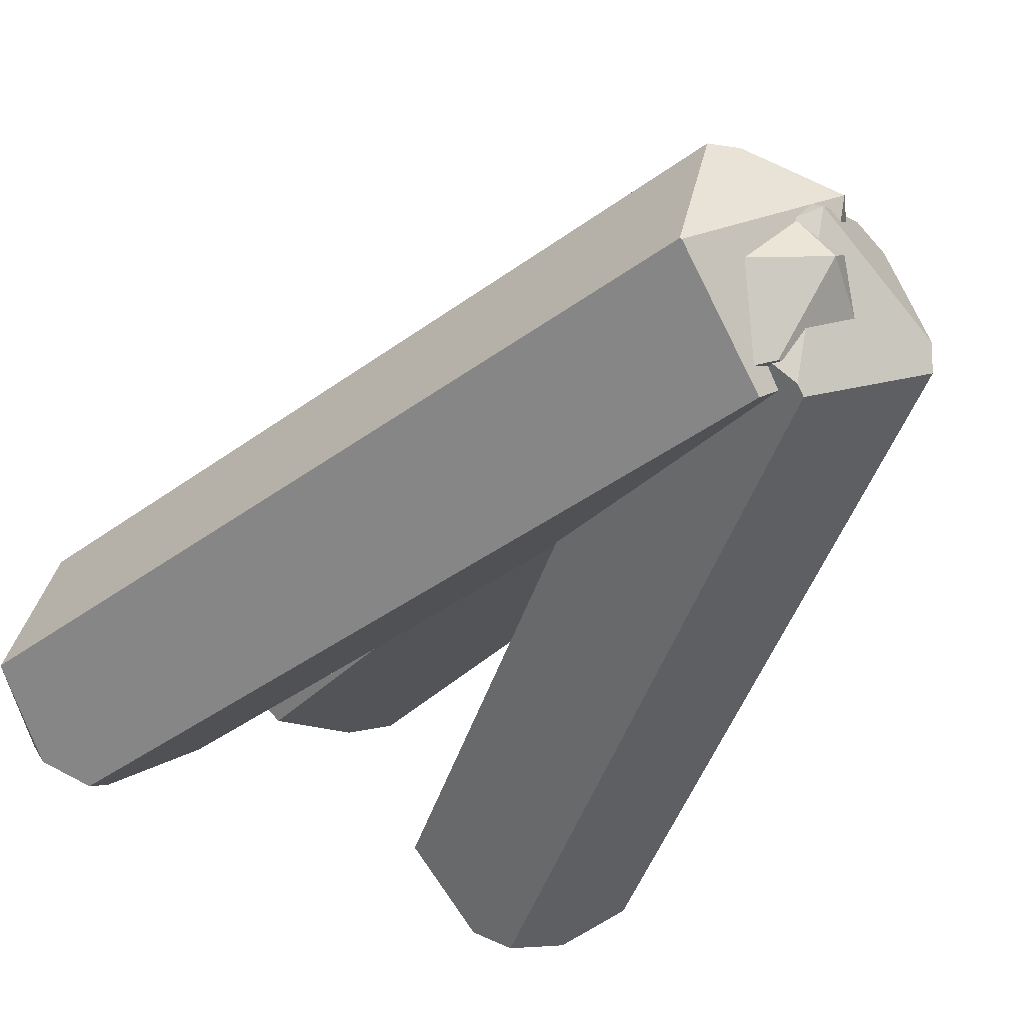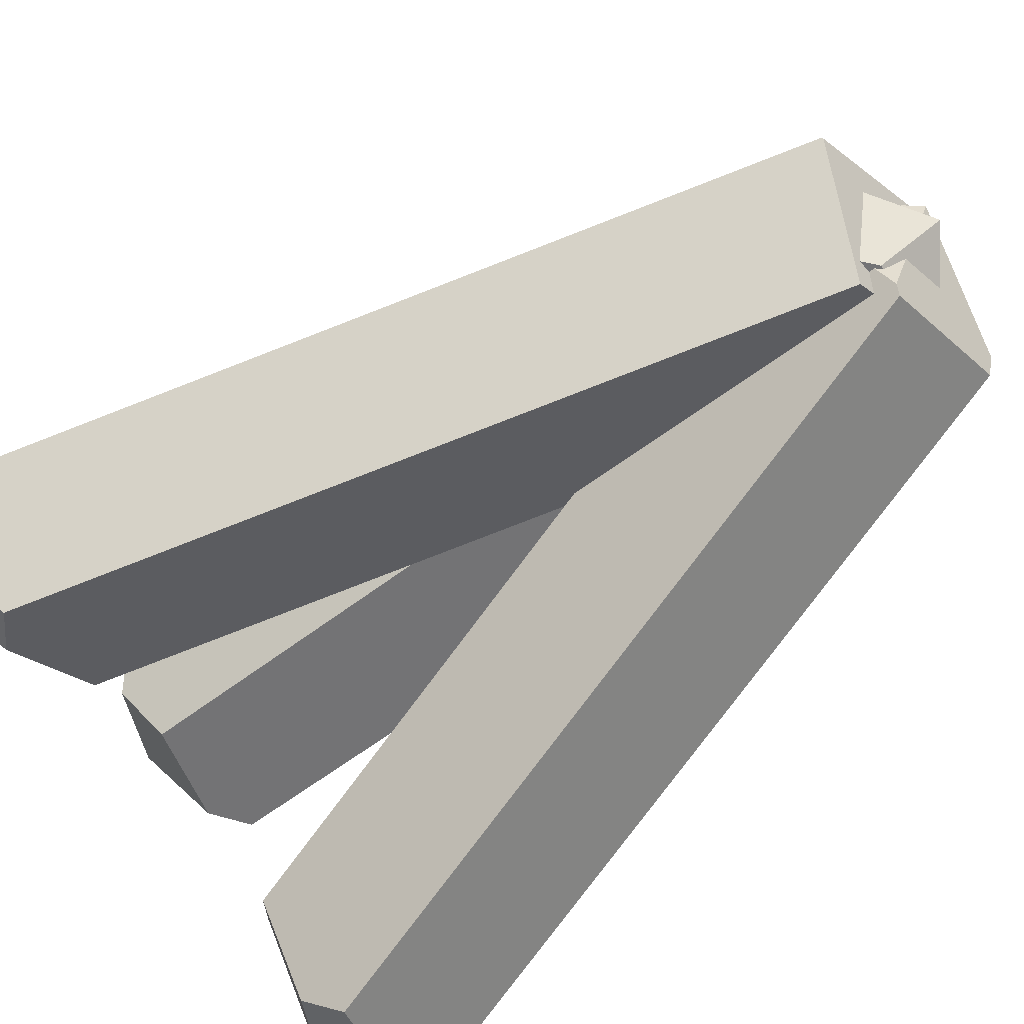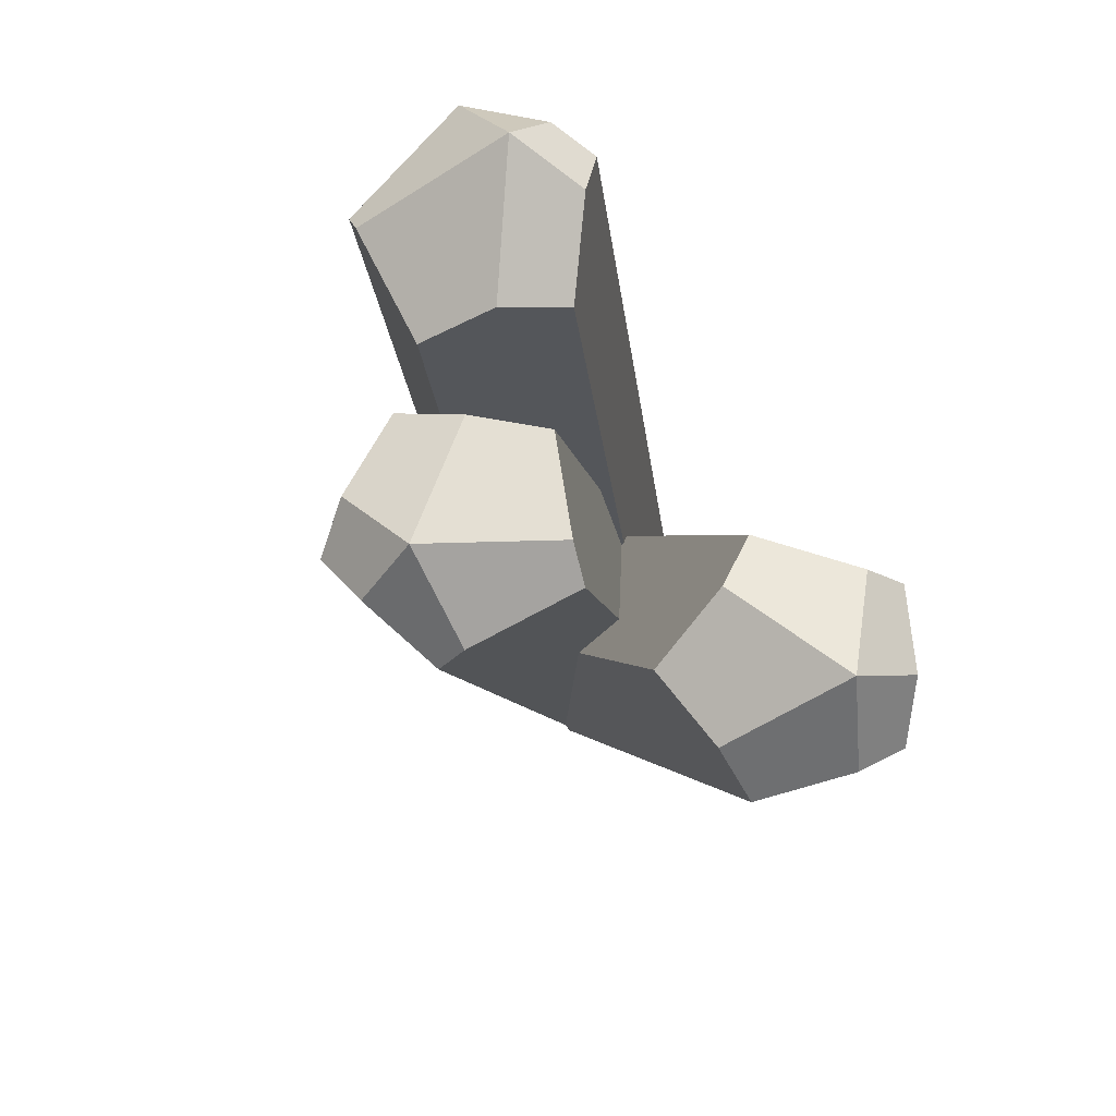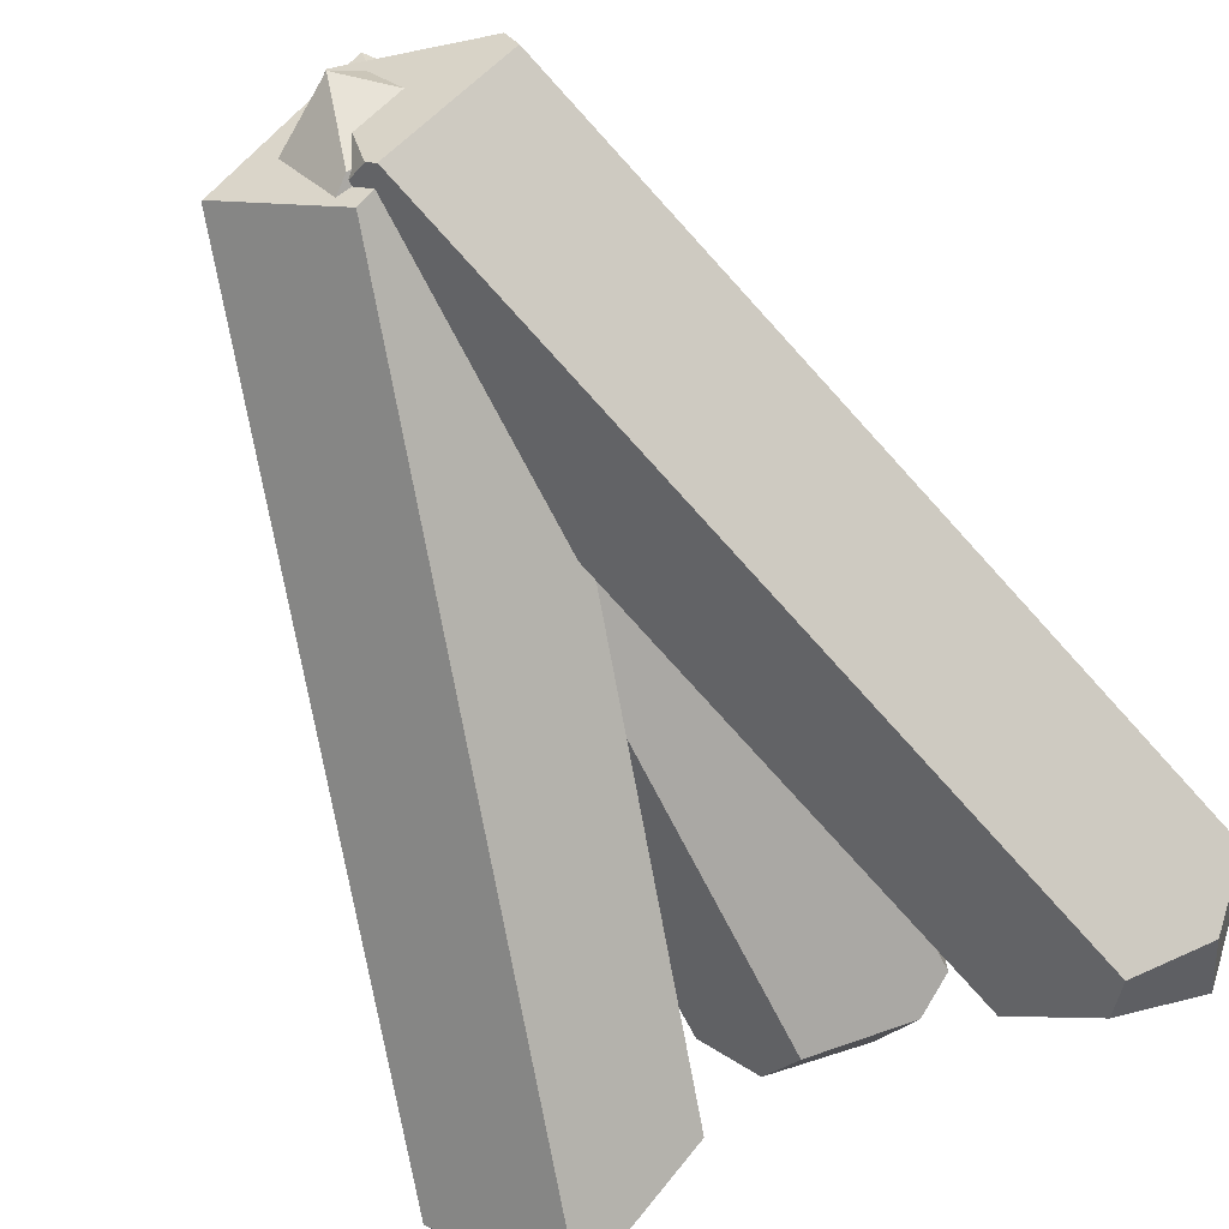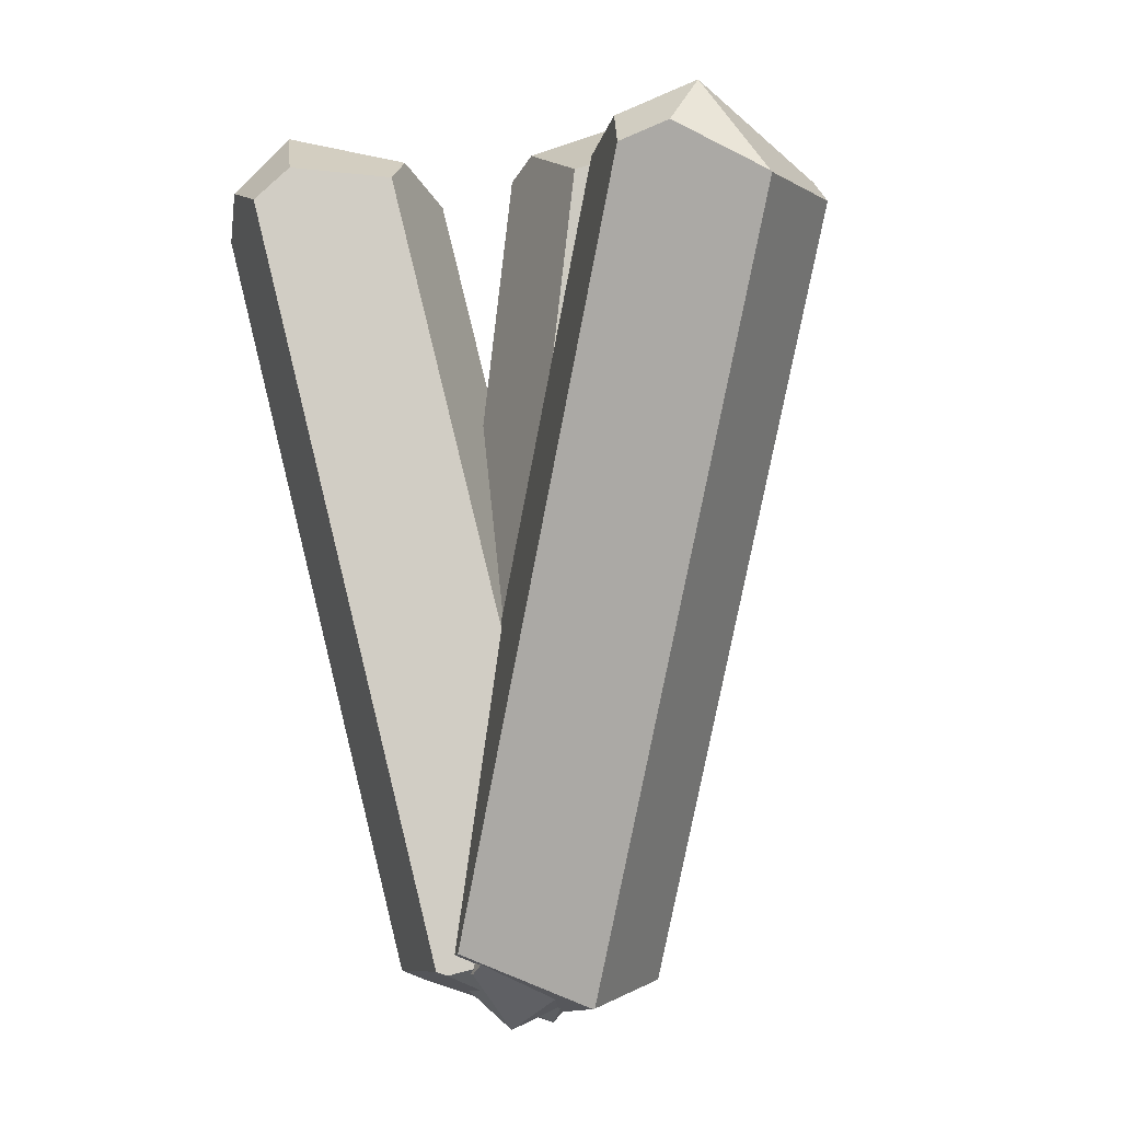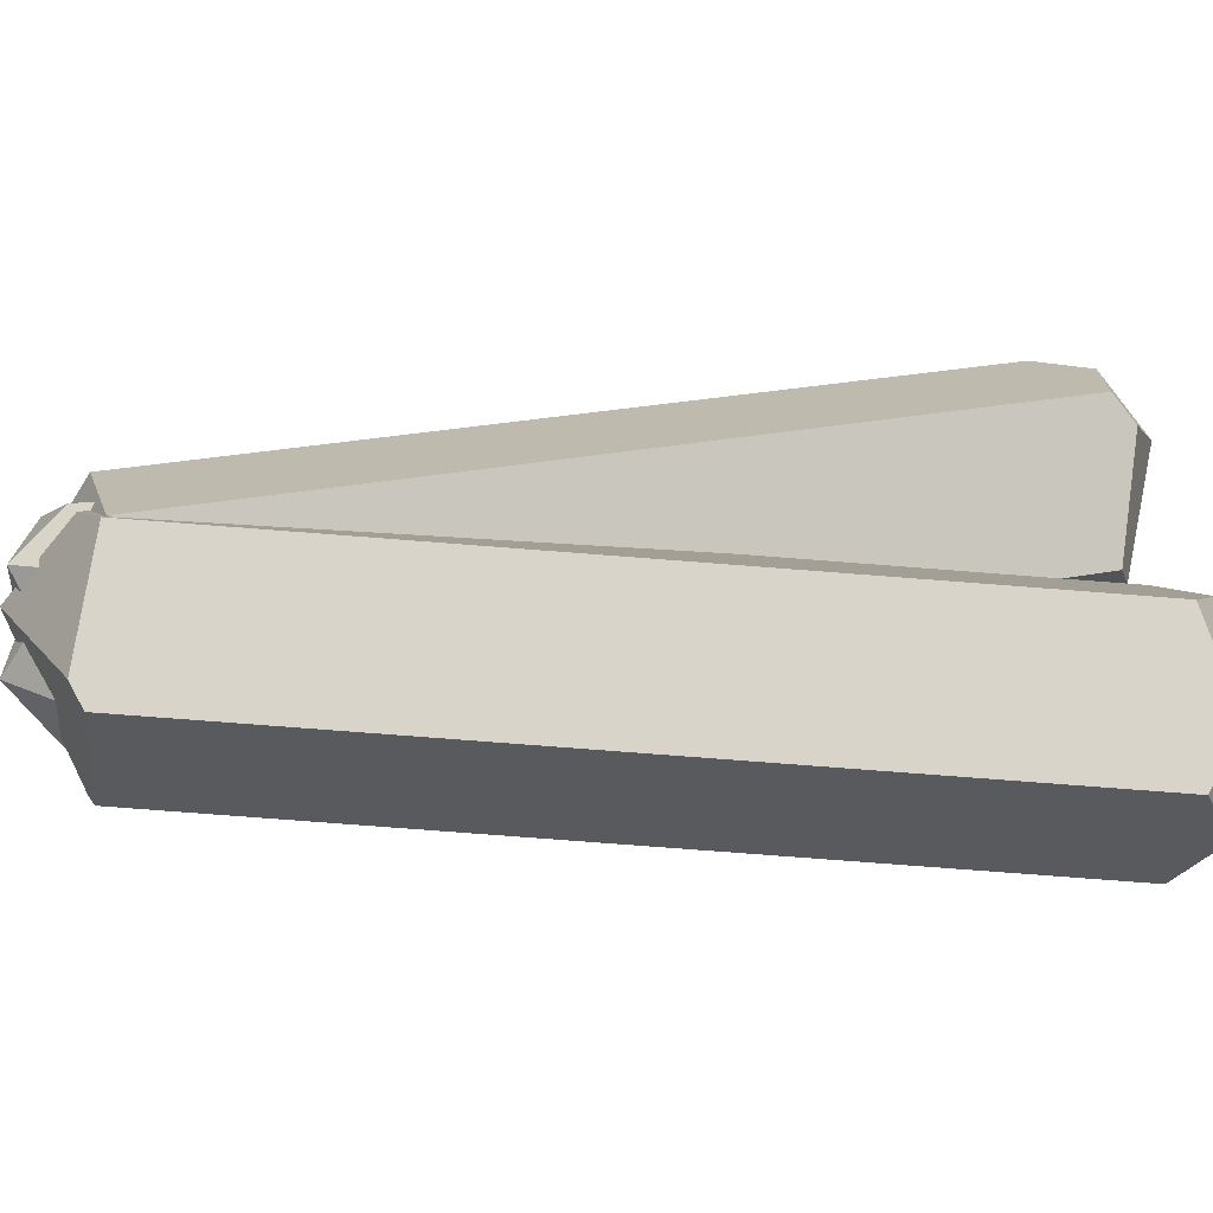
<metadata>
{"format":"obj","ext":"obj","renderer":"f3d","projection":"perspective","resolution":1024,"background":"white","views":[{"elev":-39.7,"azim":-32.1,"up":"+Z"},{"elev":-75.8,"azim":-52.1,"up":"+Z"},{"elev":79.4,"azim":60.0,"up":"+Y"},{"elev":-75.3,"azim":27.5,"up":"+Z"},{"elev":0.5,"azim":-136.7,"up":"+Y"},{"elev":-2.6,"azim":73.5,"up":"+Z"}]}
</metadata>
<code>
o Cylinder.001_Cylinder.002
v 0.02593 0.0178 0.1076
v -0.6046 1.896 -0.168
v -0.3516 1.831 0.004267
v 0.1739 0.257 -0.07291
v -0.2905 1.793 -0.1214
v 0.1419 0.1555 0.09068
v 0.0895 0.1812 0.204
v -0.3849 1.75 0.1545
v -0.6398 1.732 0.142
v 0.03476 0.1083 0.2025
v -0.1375 0.08606 0.1942
v -0.1943 0.1054 0.1911
v -0.6745 1.693 0.1409
v -0.2735 0.0952 -0.09259
v -0.7614 1.709 -0.1436
v -0.2704 0.09391 -0.09423
v -0.613 1.809 -0.2587
v -0.7595 1.712 -0.1455
v -0.04884 0.1986 -0.2561
v -0.5247 1.772 -0.3058
v -0.4611 1.836 -0.2441
v 0.05856 0.1692 -0.1793
f 8 7 6 4 5 3
f 10 7 8 9 13 12 11
f 12 13 15 14
f 14 15 18 17 20 19 16
f 19 20 21 5 4 22
f 1 11 12 14 16
f 1 10 11
f 1 16 19 22
f 4 6 1 22
f 1 6 7 10
f 15 13 9 2 18
f 17 18 2
f 17 2 21 20
f 21 2 3 5
f 8 3 2 9
o Cylinder.002_Cylinder.003
v -0.02872 0.01283 0.04593
v 0.5454 1.914 -0.1935
v 0.5914 1.786 -0.3105
v 0.009991 0.1557 -0.2601
v 0.4379 1.751 -0.3823
v 0.2636 0.1085 -0.1189
v 0.689 1.695 -0.2404
v 0.6846 1.76 -0.1357
v 0.2483 0.08557 -0.07119
v 0.2133 0.1364 0.1694
v 0.6344 1.707 0.04907
v 0.527 1.796 0.06048
v 0.1329 0.1095 0.1816
v -0.07558 0.1853 0.2076
v 0.35 1.772 0.08602
v 0.2893 1.846 -0.0852
v -0.08642 0.1733 0.1929
v -0.1857 0.1864 -0.0192
v -0.196 0.2167 -0.05935
v 0.2281 1.798 -0.1805
v 0.3887 1.82 -0.3251
v -0.007644 0.1476 -0.2452
f 29 28 26 27 25
f 31 28 29 30 33 32
f 35 32 33 34 37 36
f 39 36 37 38 42 41 40
f 42 43 27 26 44 41
f 39 23 35 36
f 23 31 32 35
f 40 23 39
f 44 23 40 41
f 28 31 23 44 26
f 33 30 24 34
f 38 37 34 24
f 38 24 43 42
f 43 24 25 27
f 29 25 24 30
o Cylinder.003_Cylinder.004
v -0.01509 0.01193 -0.06672
v -0.02558 1.966 0.3574
v 0.09019 1.861 0.1016
v -0.07671 0.177 -0.2154
v -0.1101 1.803 0.02341
v -0.04276 0.1495 -0.2079
v 0.1706 0.1598 -0.1327
v 0.1676 1.814 0.121
v 0.2011 0.1817 -0.1188
v 0.1628 1.846 0.361
v 0.1966 0.1498 0.1735
v 0.1627 1.8 0.4159
v -0.002572 1.852 0.4748
v 0.1925 0.1466 0.1743
v -0.08465 0.156 0.2621
v -0.118 1.777 0.5002
v -0.1853 1.839 0.4141
v -0.1307 0.117 0.1888
v -0.2536 0.1752 0.02204
v -0.2866 1.777 0.2574
v -0.2019 1.852 0.1526
v -0.1897 0.1231 -0.07012
f 50 48 49 47 52 53 51
f 53 52 54 56 55
f 58 55 56 57 60 59
f 59 60 61 64 63 62
f 63 64 65 49 48 66
f 59 62 45 58
f 45 51 53 55 58
f 45 62 63 66
f 48 50 45 66
f 50 51 45
f 56 54 46 57
f 61 60 57 46
f 61 46 65 64
f 65 46 47 49
f 52 47 46 54

</code>
